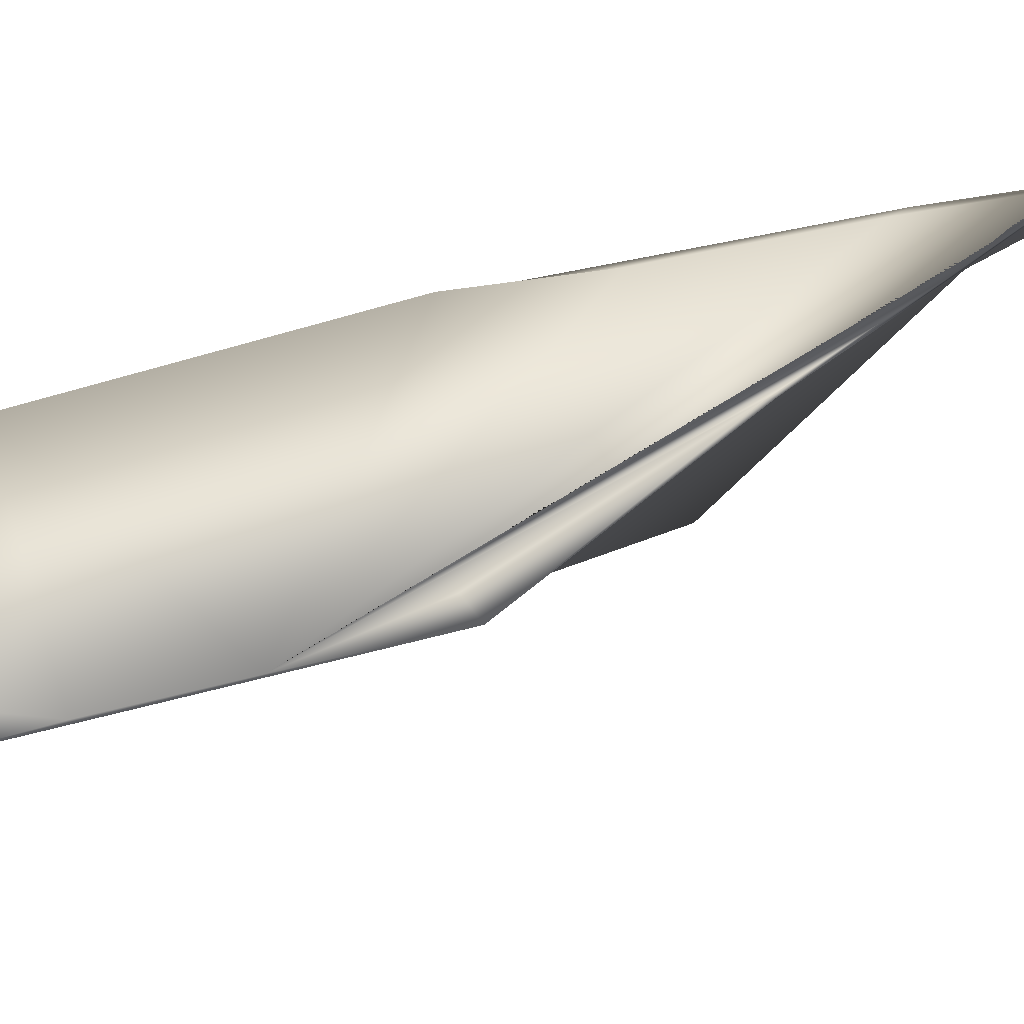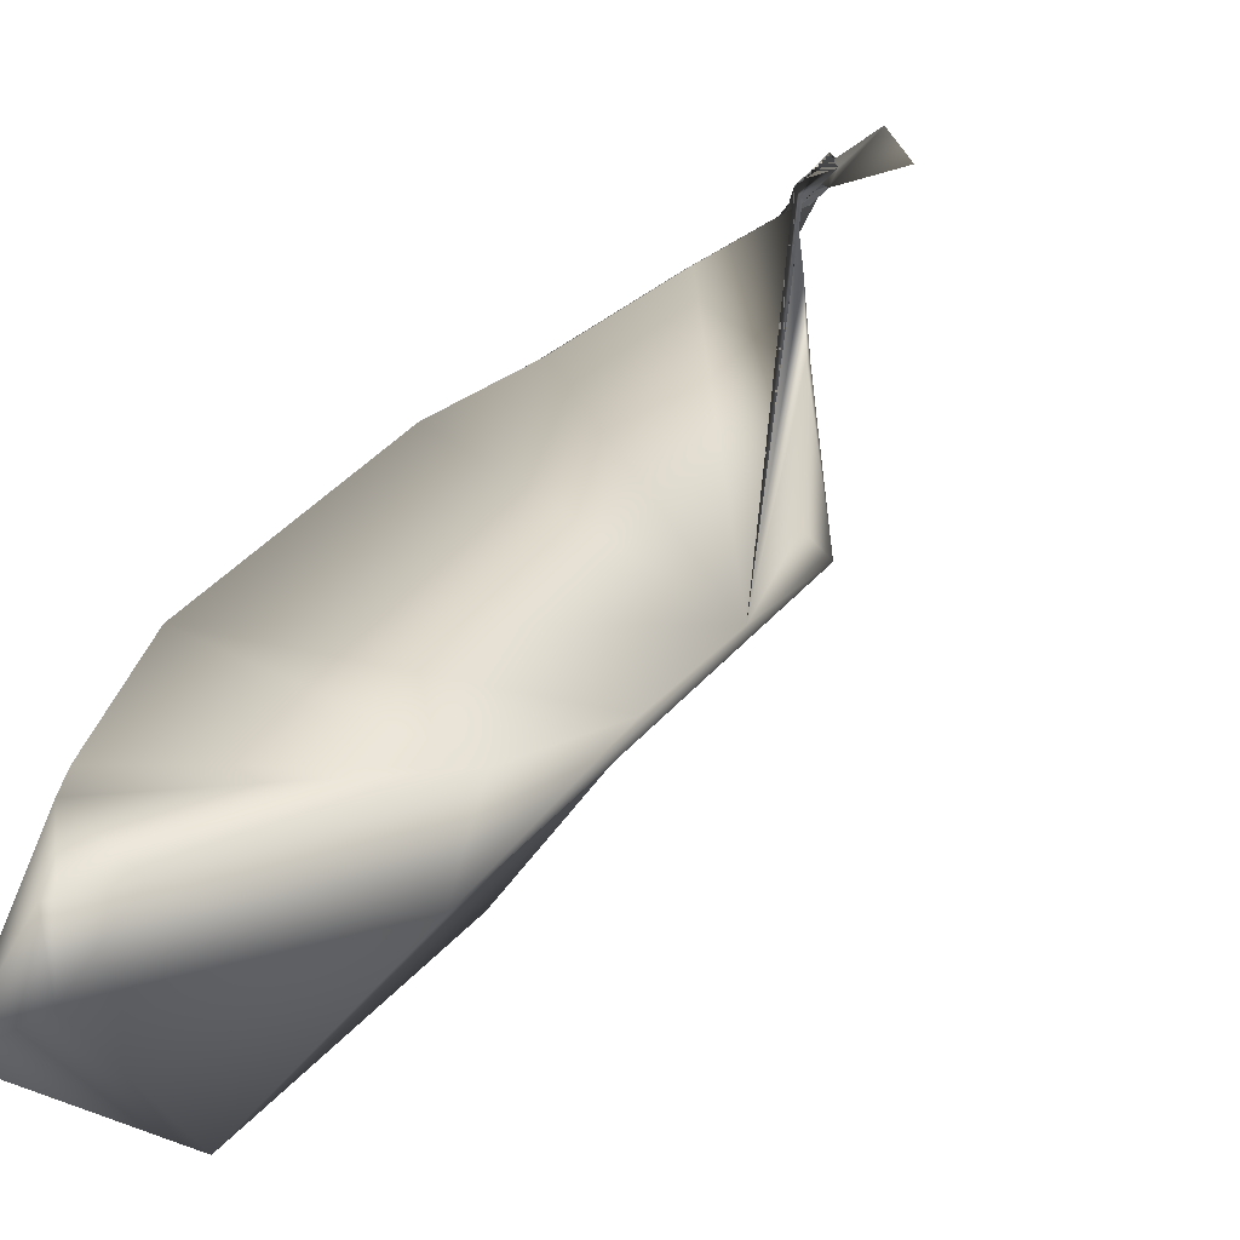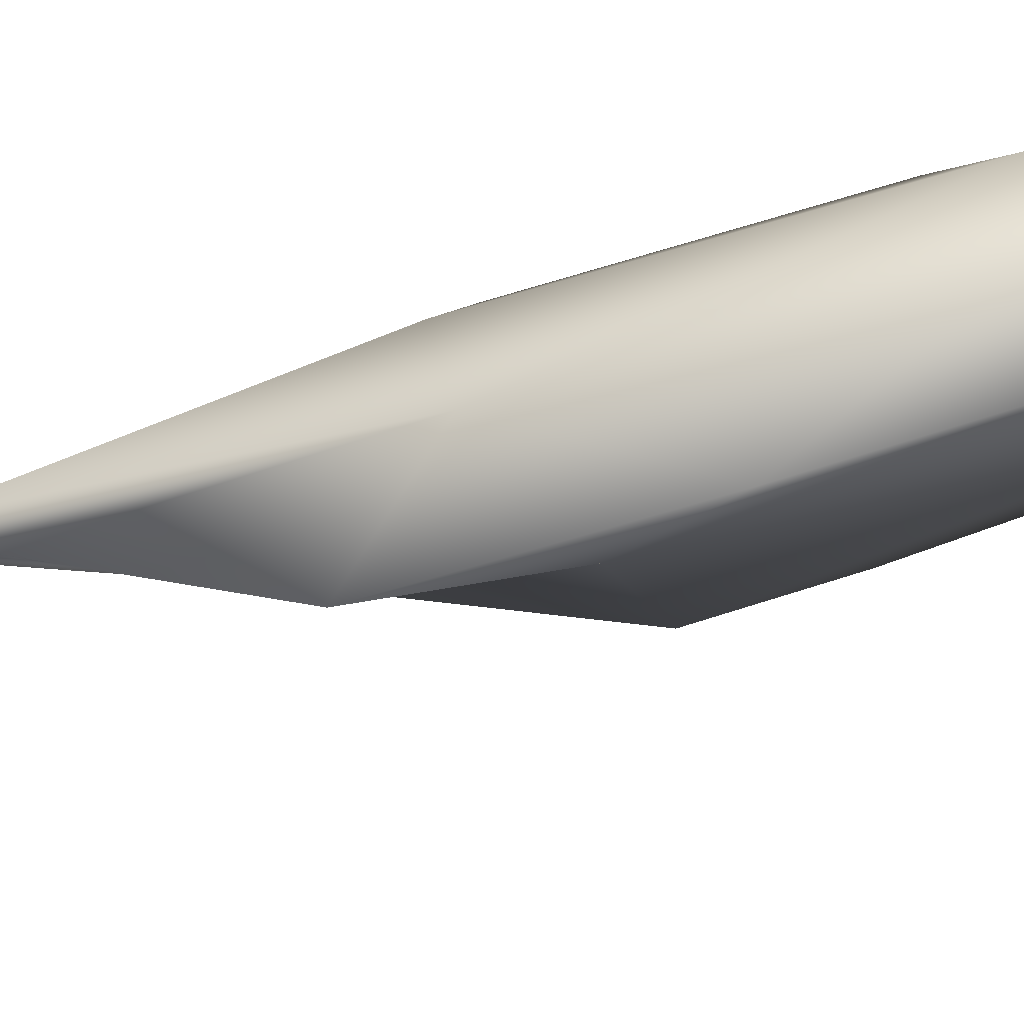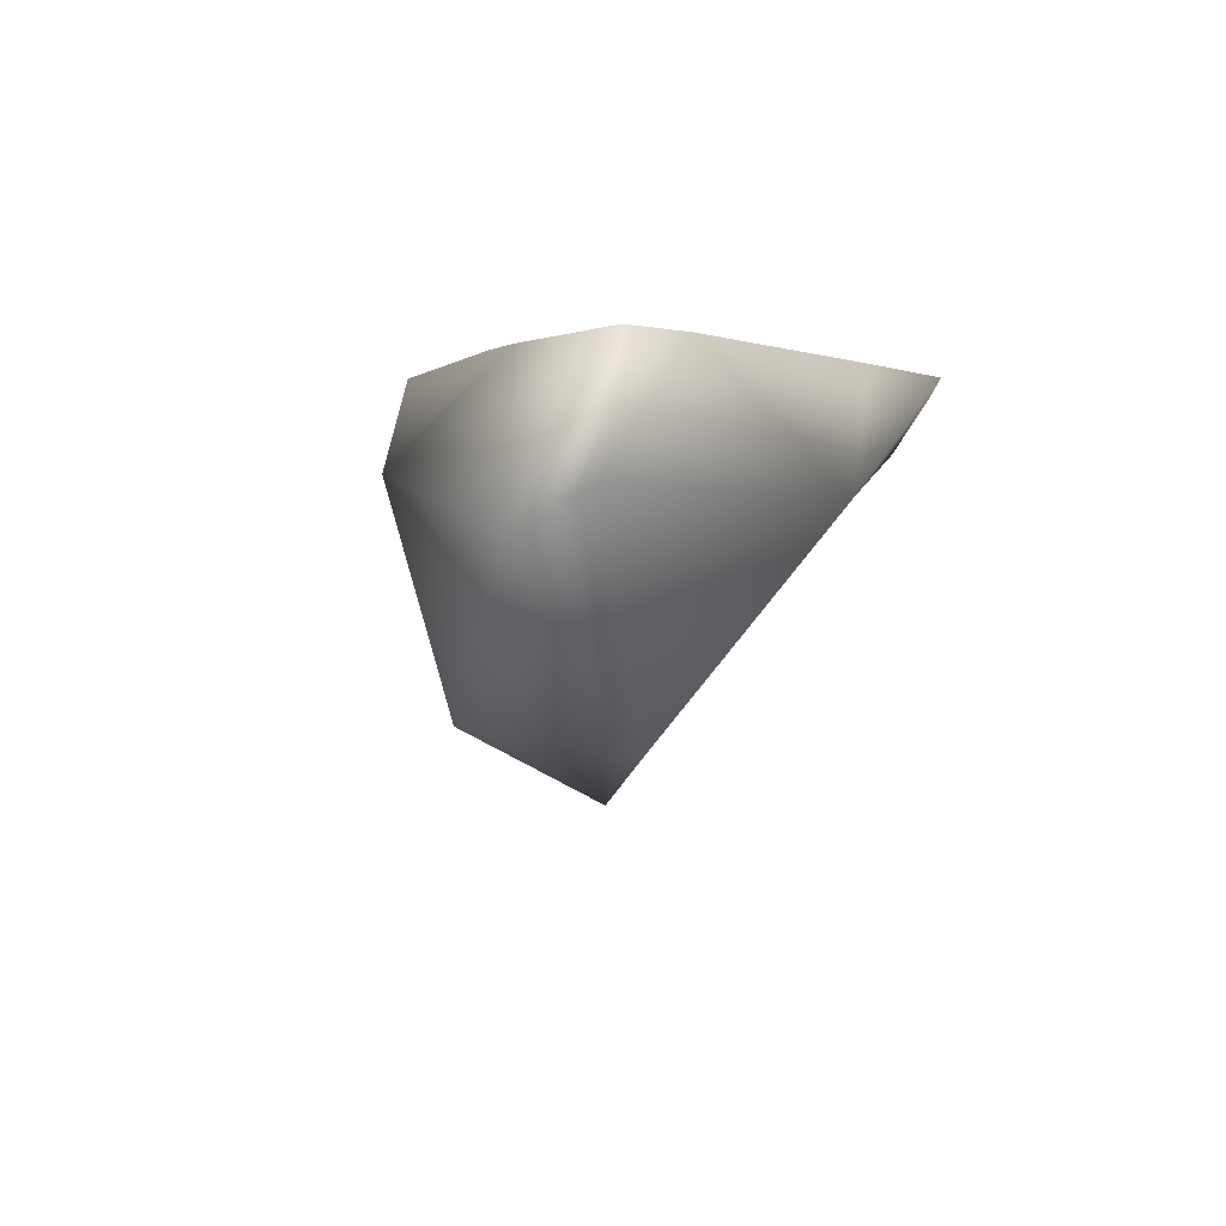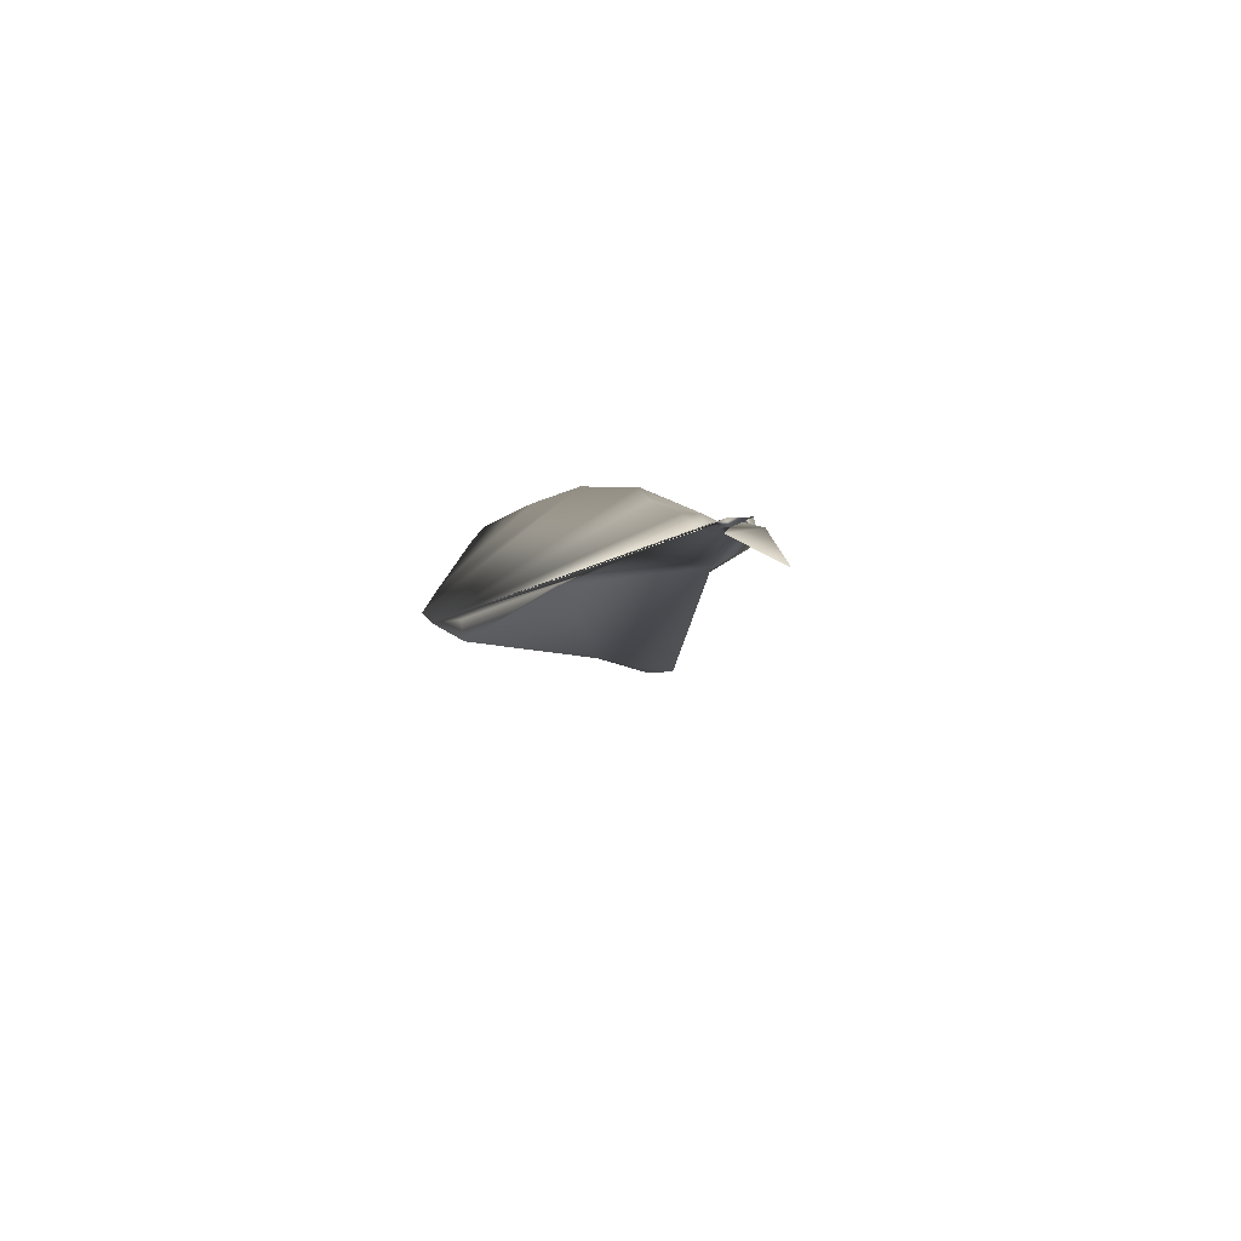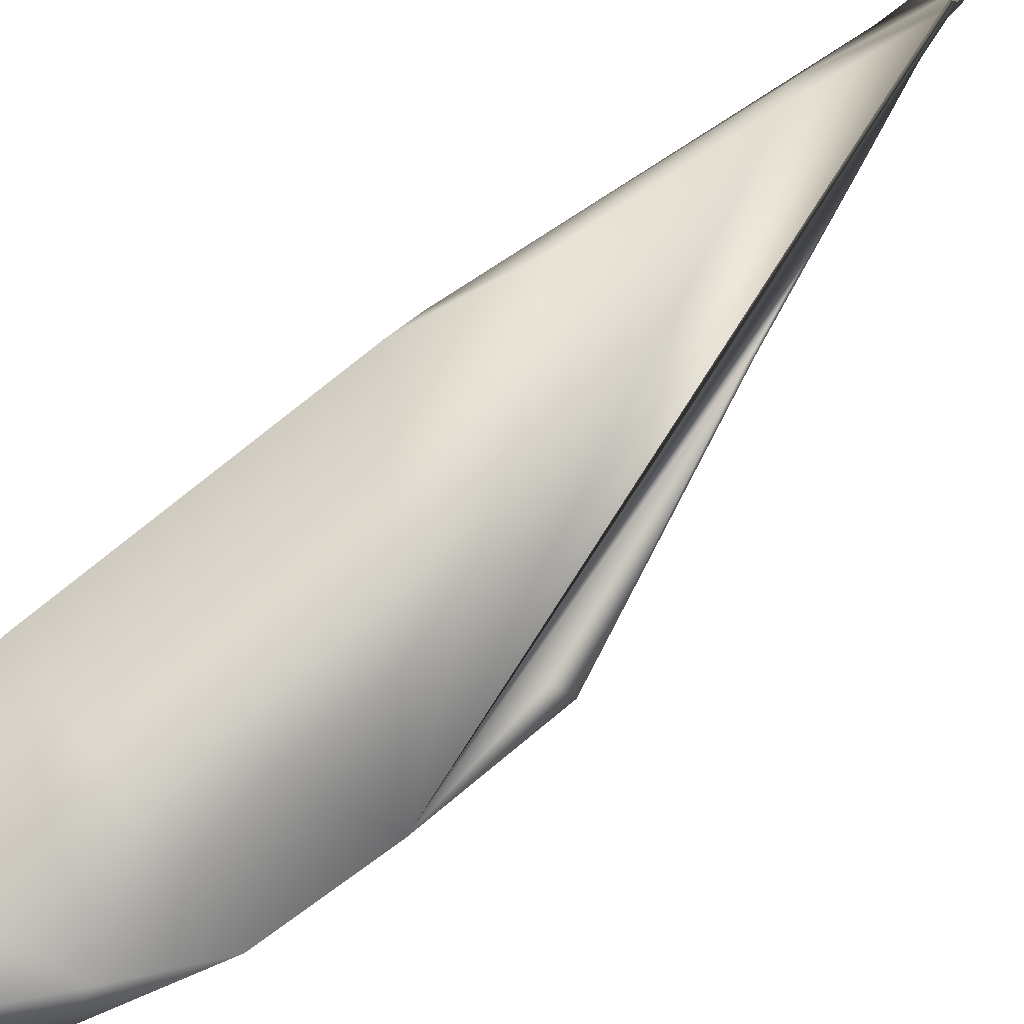
<metadata>
{"format":"obj","ext":"obj","renderer":"f3d","projection":"perspective","resolution":1024,"background":"white","views":[{"elev":49.2,"azim":-93.7,"up":"+Z"},{"elev":22.5,"azim":-141.4,"up":"+Z"},{"elev":-68.6,"azim":123.9,"up":"+Z"},{"elev":-1.6,"azim":-165.4,"up":"+Z"},{"elev":-76.0,"azim":37.2,"up":"+Y"},{"elev":68.0,"azim":-113.8,"up":"+Z"}]}
</metadata>
<code>
o 763
v 4.916 6.514 5.637
v 4.886 6.609 5.644
v 4.921 6.58 5.649
v 4.936 6.426 5.652
v 4.911 6.475 5.66
v 4.953 6.469 5.663
v 4.861 6.587 5.681
v 4.893 6.65 5.673
v 4.929 6.59 5.685
v 4.883 6.64 5.68
v 4.991 6.355 5.684
v 4.974 6.368 5.684
v 4.878 6.473 5.694
v 4.963 6.468 5.696
v 4.999 6.279 5.689
v 4.986 6.326 5.698
v 4.927 6.413 5.699
v 4.98 6.379 5.697
v 4.99 6.325 5.698
v 4.993 6.315 5.7
v 4.999 6.29 5.7
v 4.864 6.514 5.7
v 4.959 6.478 5.7
v 4.906 6.613 5.7
v 4.881 6.478 5.7
v 4.964 6.44 5.7
v 4.928 6.413 5.7
v 4.974 6.384 5.7
v 4.981 6.342 5.7
v 4.926 6.415 5.7
v 4.855 6.55 5.7
v 4.997 6.311 5.7
v 4.873 6.633 5.7
v 4.86 6.577 5.7
v 4.879 6.646 5.7
v 4.989 6.334 5.7
v 4.9 6.622 5.7
v 4.878 6.644 5.7
v 4.932 6.568 5.7
v 4.989 6.319 5.7
v 4.99 6.329 5.7
v 4.957 6.374 5.7
v 4.983 6.344 5.7
v 4.99 6.33 5.7
f 1 2 3
f 4 5 1
f 6 4 1
f 6 1 3
f 1 5 2
f 5 7 2
f 8 9 3
f 7 10 2
f 2 8 3
f 10 8 2
f 6 11 12
f 12 5 4
f 6 12 4
f 5 13 7
f 6 3 9
f 9 14 6
f 21 15 41
f 17 5 12
f 5 17 13
f 11 6 14
f 11 14 18
f 10 33 38
f 31 34 7
f 16 21 40
f 19 15 16
f 16 11 18
f 26 14 23
f 24 39 9
f 44 19 43
f 27 30 17
f 19 41 15
f 12 42 17
f 10 35 8
f 8 35 37
f 7 34 33
f 16 32 11
f 16 43 19
f 18 29 16
f 17 42 27
f 26 18 14
f 13 30 25
f 9 37 24
f 14 39 23
f 22 7 13
f 13 25 22
f 29 22 36
f 12 20 36
f 11 20 12
f 10 7 33
f 16 15 21
f 19 44 41
f 12 36 42
f 10 38 35
f 16 40 32
f 16 29 43
f 18 28 29
f 26 28 18
f 13 17 30
f 9 8 37
f 14 9 39
f 22 31 7
f 29 28 22
f 28 26 22
f 26 23 22
f 23 39 22
f 39 24 34
f 24 37 34
f 37 35 38
f 38 33 37
f 33 34 37
f 34 31 39
f 31 22 39
f 22 25 30
f 27 42 22
f 42 36 22
f 22 30 27
f 44 43 29
f 21 41 40
f 41 44 40
f 32 40 36
f 29 40 44
f 36 20 32
f 40 29 36
f 11 32 20

</code>
